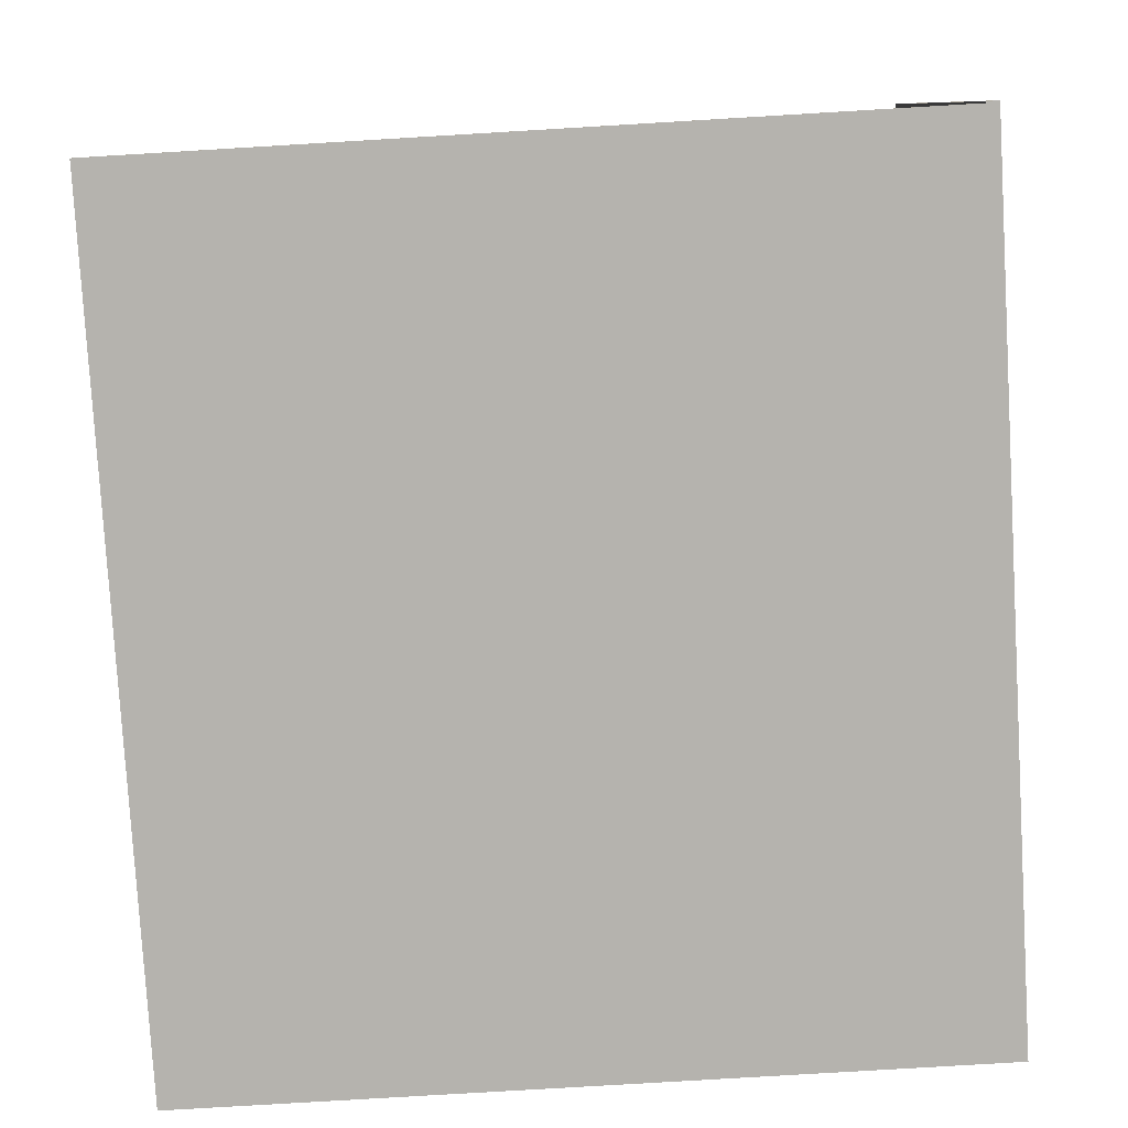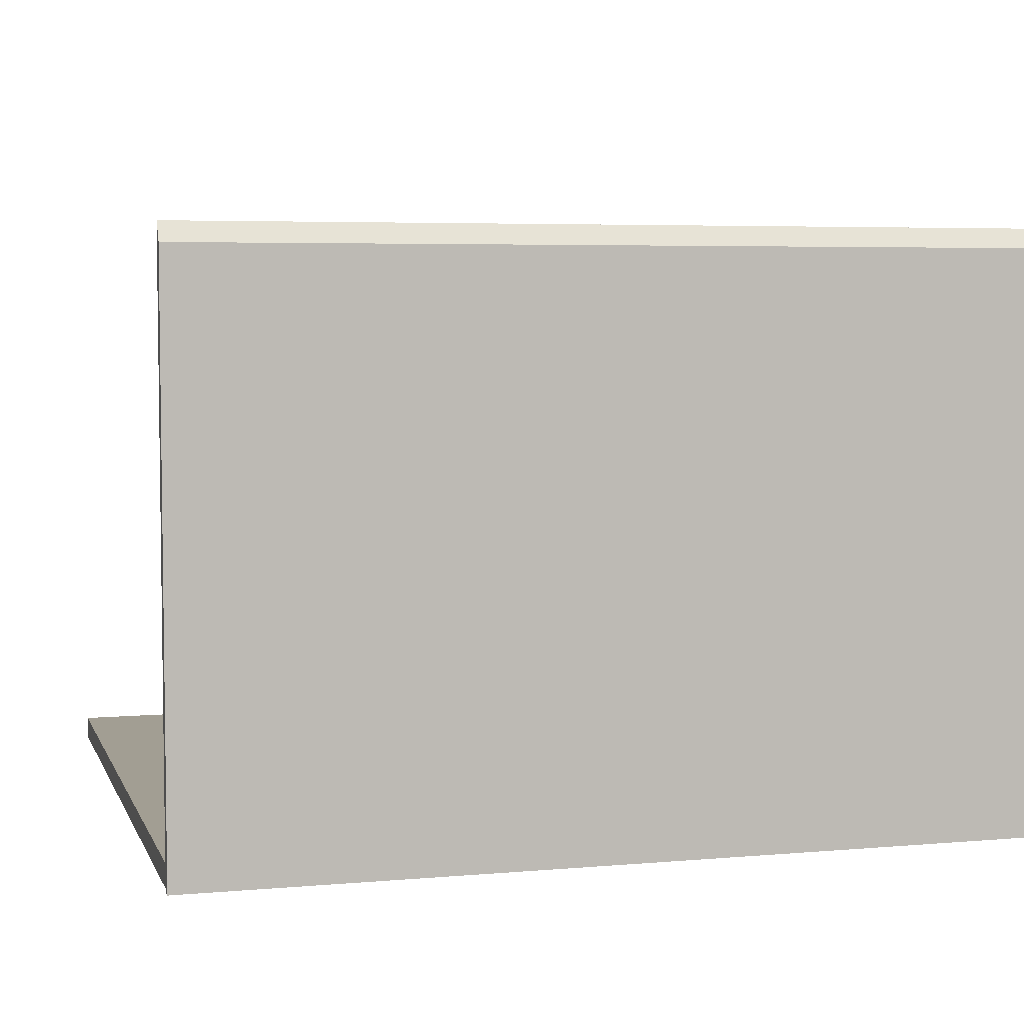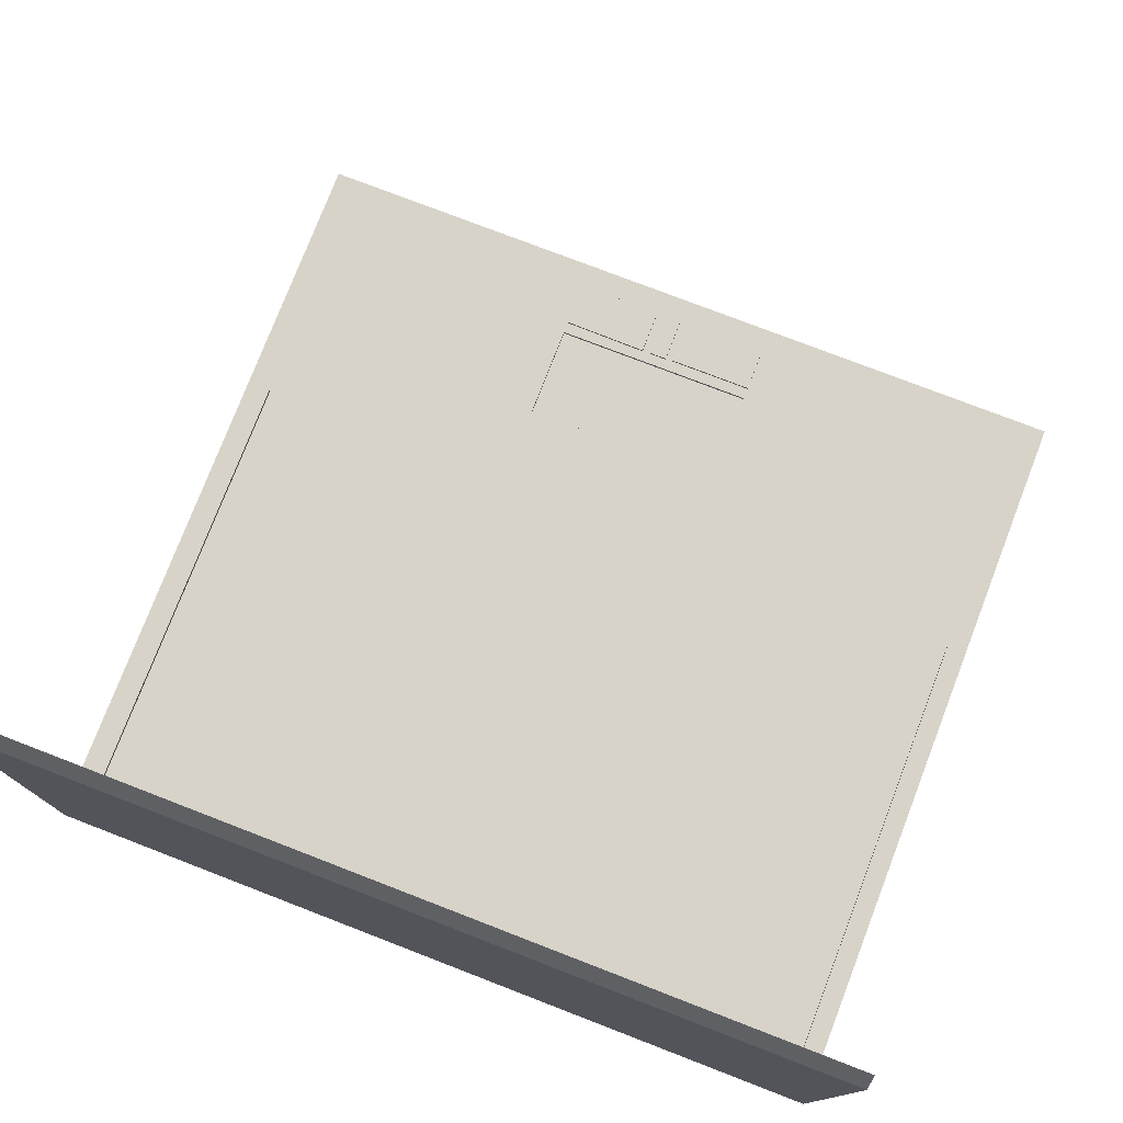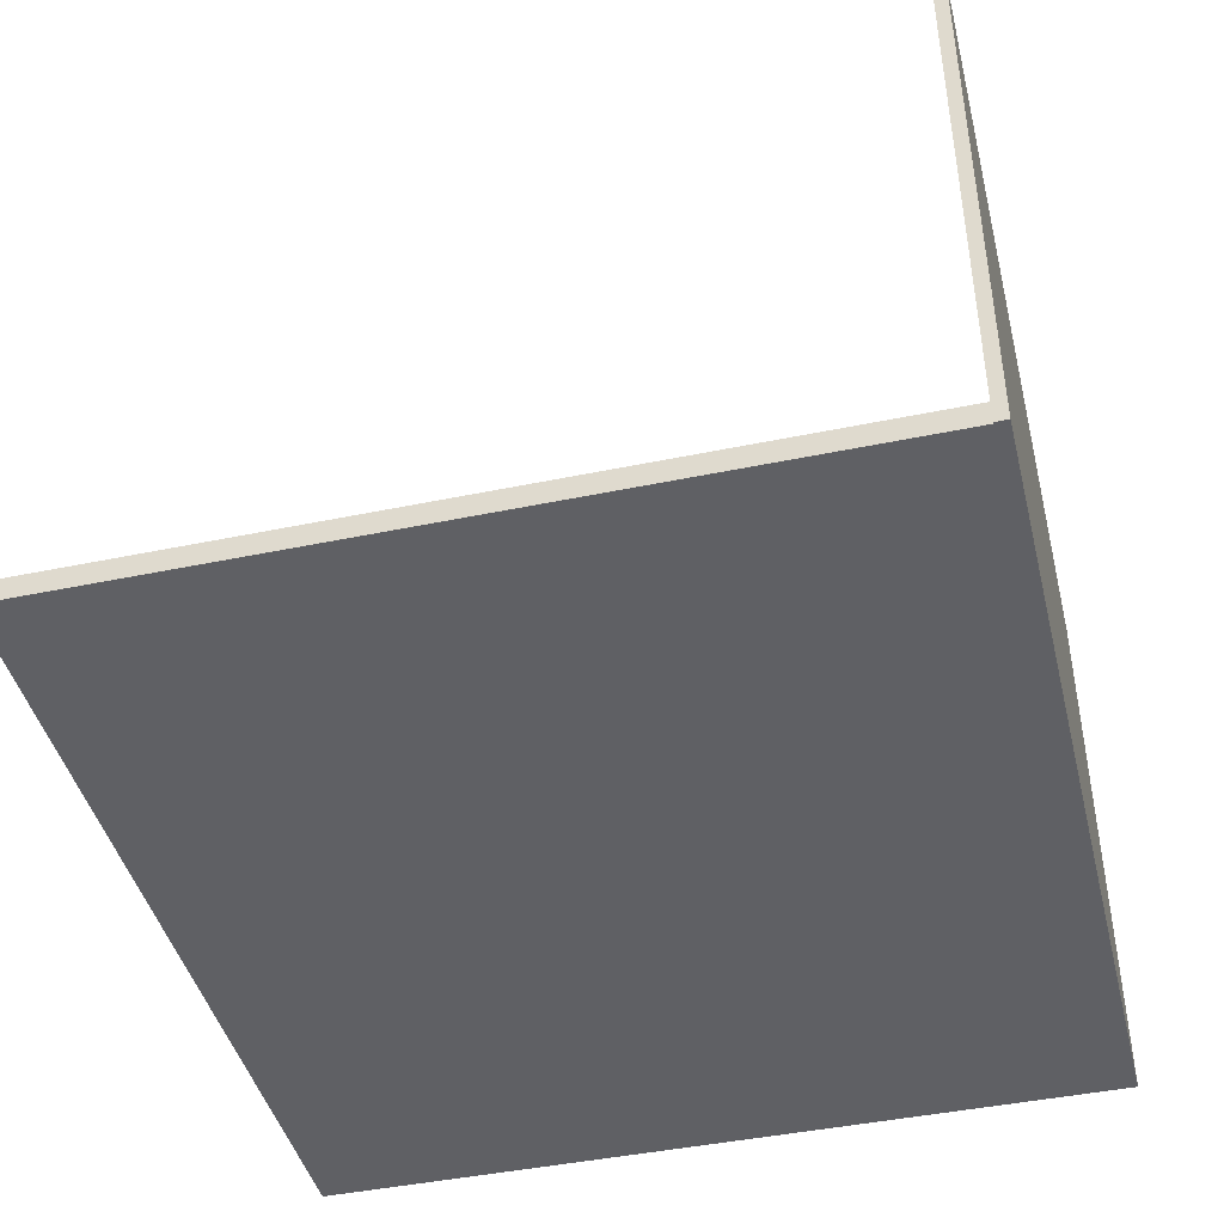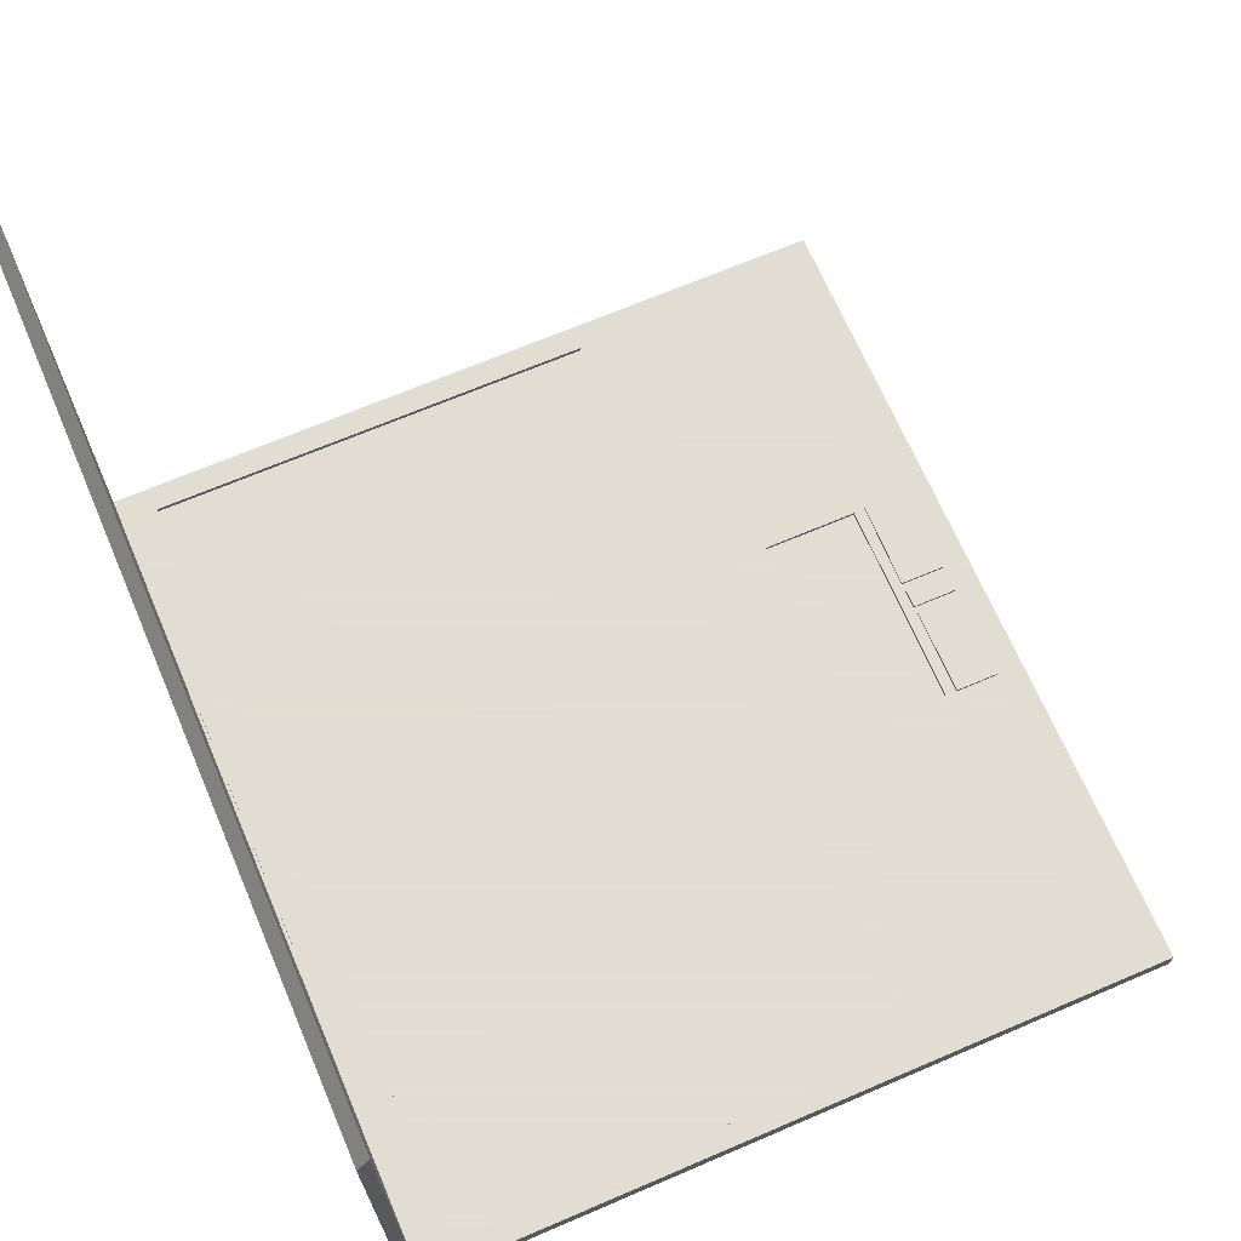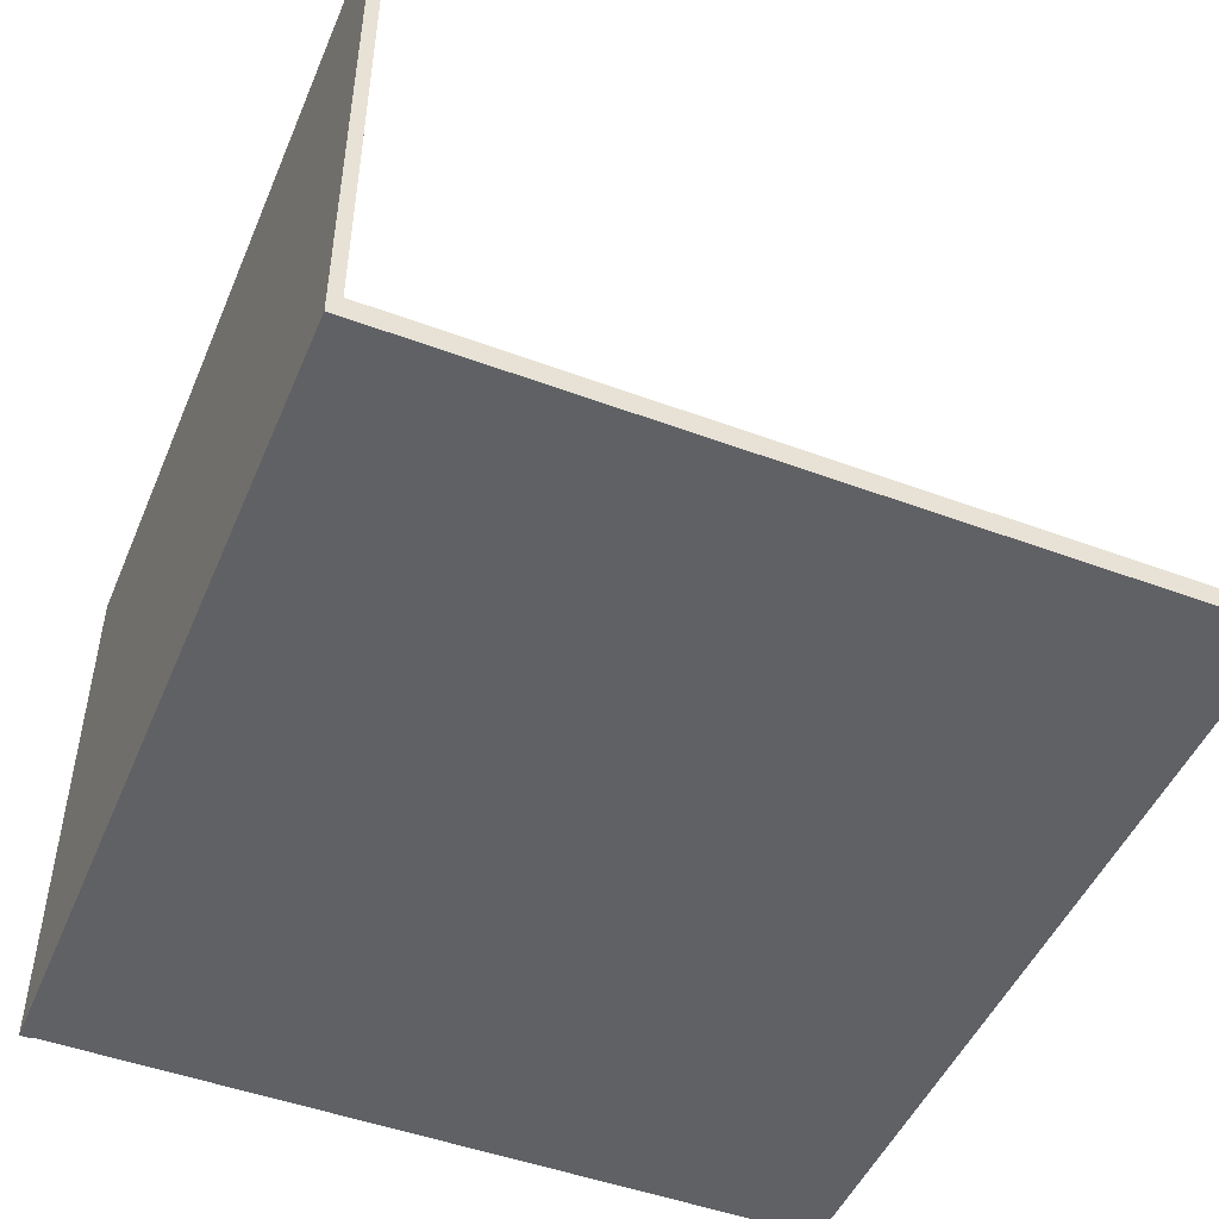
<metadata>
{"format":"obj","ext":"obj","renderer":"f3d","projection":"perspective","resolution":1024,"background":"white","views":[{"elev":-80.0,"azim":-86.6,"up":"+Z"},{"elev":5.1,"azim":-15.5,"up":"+Z"},{"elev":76.8,"azim":21.1,"up":"+Z"},{"elev":-43.7,"azim":-76.2,"up":"+Z"},{"elev":68.1,"azim":66.8,"up":"+Z"},{"elev":-48.4,"azim":67.5,"up":"+Z"}]}
</metadata>
<code>
v -0.3133 -0.07328 0.3756
v 0.3307 -0.07328 -0.05958
v 0.3307 -0.07328 0.3756
v -0.3133 -0.07328 -0.05958
v -0.3133 -0.06391 -0.05958
v -0.3133 -0.06391 0.01286
v -0.3133 -0.06391 0.3527
v -0.3133 -0.06391 0.39
v 0.3307 -0.06391 0.39
v 0.3307 -0.06391 0.3527
v 0.3307 -0.06391 0.01286
v 0.3307 -0.06391 -0.04202
v 0.3307 -0.06391 -0.05958
v -0.3121 -0.06391 -0.04202
v -0.3121 -0.06391 -0.05958
v -0.1194 -0.06391 0.01286
v -0.1039 -0.06391 -0.01192
v 0.09751 -0.06391 -0.01192
v 0.1137 -0.06391 0.01286
v 0.3307 0.5207 -0.04202
v 0.3307 0.5207 -0.05958
v -0.3121 0.5207 -0.05958
v -0.3121 0.5207 -0.04202
v -0.293 -0.03478 -0.04202
v 0.3147 -0.03478 -0.04202
v 0.3147 0.3184 -0.04202
v 0.08414 0.3819 -0.04202
v 0.08414 0.4568 -0.04202
v 0.08414 0.4657 -0.04202
v 0.08414 0.4996 -0.04202
v 0.01623 0.4996 -0.04202
v 0.01023 0.5003 -0.04202
v -0.003824 0.5003 -0.04202
v -0.01067 0.5004 -0.04202
v -0.07899 0.5012 -0.04202
v -0.07899 0.4657 -0.04202
v -0.07899 0.4568 -0.04202
v -0.07899 0.3819 -0.04202
v -0.293 0.3184 -0.04202
v -0.293 -0.03478 -0.04592
v -0.293 0.3625 -0.04592
v 0.3147 -0.03478 -0.04592
v 0.3147 0.3625 -0.04592
v -0.07899 0.3819 -0.04514
v 0.08414 0.3819 -0.04514
v 0.08414 0.4568 -0.04514
v -0.07899 0.4568 -0.04514
v -0.01067 0.4649 -0.04202
v 0.01023 0.4652 -0.04202
v 0.01623 0.4657 -0.04202
v 0.01623 0.4657 -0.03968
v 0.01623 0.4996 -0.03968
v 0.08414 0.4996 -0.03968
v 0.08414 0.4657 -0.03968
v 0.01023 0.5003 -0.03968
v 0.01023 0.4652 -0.03968
v -0.003824 0.5003 -0.03968
v -0.003824 0.4652 -0.03968
v -0.003824 0.4652 -0.04202
v -0.01067 0.5004 -0.03968
v -0.01067 0.4649 -0.03968
v -0.07899 0.5012 -0.03968
v -0.07899 0.4657 -0.03968
v -0.1039 -0.06157 -0.01192
v 0.09751 -0.06157 -0.01192
v 0.1137 -0.06157 0.01286
v -0.1194 -0.06157 0.01286
f 1 2 3
f 2 1 4
f 1 5 4
f 5 1 6
f 6 1 7
f 7 1 8
f 3 8 1
f 8 3 9
f 3 10 9
f 3 11 10
f 3 12 11
f 2 12 3
f 12 2 13
f 5 14 15
f 6 14 5
f 16 14 6
f 17 14 16
f 18 14 17
f 18 12 14
f 12 18 11
f 11 18 19
f 7 9 10
f 9 7 8
f 13 20 12
f 20 13 21
f 14 22 15
f 22 14 23
f 14 24 23
f 24 14 25
f 12 25 14
f 25 12 20
f 25 20 26
f 26 20 27
f 27 20 28
f 28 20 29
f 29 20 30
f 30 20 31
f 31 20 32
f 32 20 33
f 33 20 34
f 34 20 35
f 23 35 20
f 23 36 35
f 23 37 36
f 23 38 37
f 23 39 38
f 23 24 39
f 40 39 24
f 39 40 41
f 40 25 42
f 25 40 24
f 25 43 42
f 43 25 26
f 26 41 43
f 41 26 39
f 26 27 39
f 38 39 27
f 27 44 38
f 44 27 45
f 27 46 45
f 46 27 28
f 37 44 47
f 44 37 38
f 28 29 37
f 37 29 48
f 48 29 49
f 50 49 29
f 49 50 32
f 32 50 31
f 51 31 50
f 31 51 52
f 29 53 54
f 53 29 30
f 31 53 30
f 53 31 52
f 55 49 32
f 49 55 56
f 55 33 57
f 33 55 32
f 33 58 57
f 58 33 59
f 34 59 33
f 48 59 34
f 59 48 49
f 60 48 34
f 48 60 61
f 60 35 62
f 35 60 34
f 35 63 62
f 63 35 36
f 36 37 48
f 20 22 23
f 22 20 21
f 2 5 13
f 5 2 4
f 18 64 65
f 64 18 17
f 12 15 14
f 15 12 13
f 13 22 21
f 22 13 15
f 37 46 28
f 46 37 47
f 51 29 54
f 29 51 50
f 49 58 59
f 58 49 56
f 48 63 36
f 63 48 61
f 18 66 19
f 66 18 65
f 17 67 64
f 67 17 16
f 16 66 67
f 66 16 19
f 65 67 66
f 67 65 64
f 7 19 16
f 10 19 7
f 19 10 11
f 7 16 6
f 40 43 41
f 43 40 42
f 44 46 47
f 46 44 45
f 51 53 52
f 53 51 54
f 55 58 56
f 58 55 57
f 60 63 61
f 63 60 62

</code>
